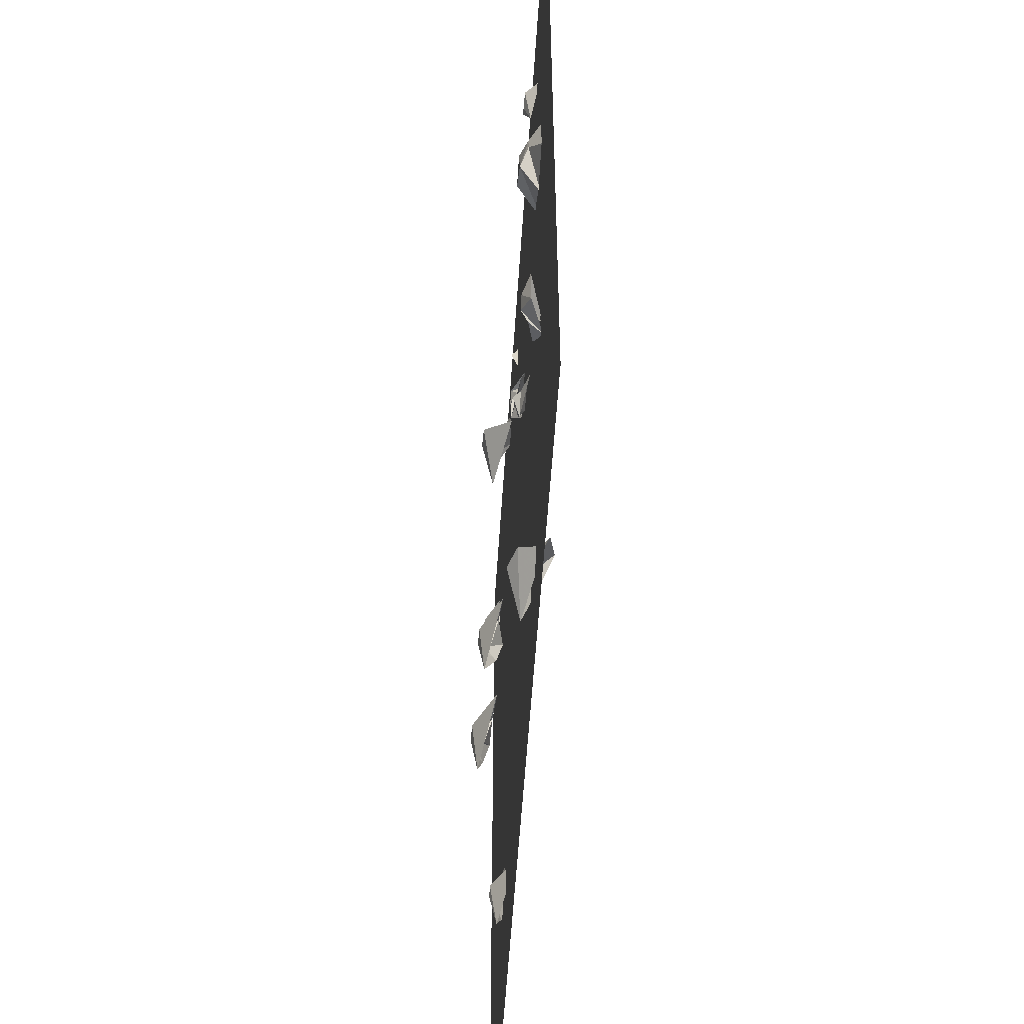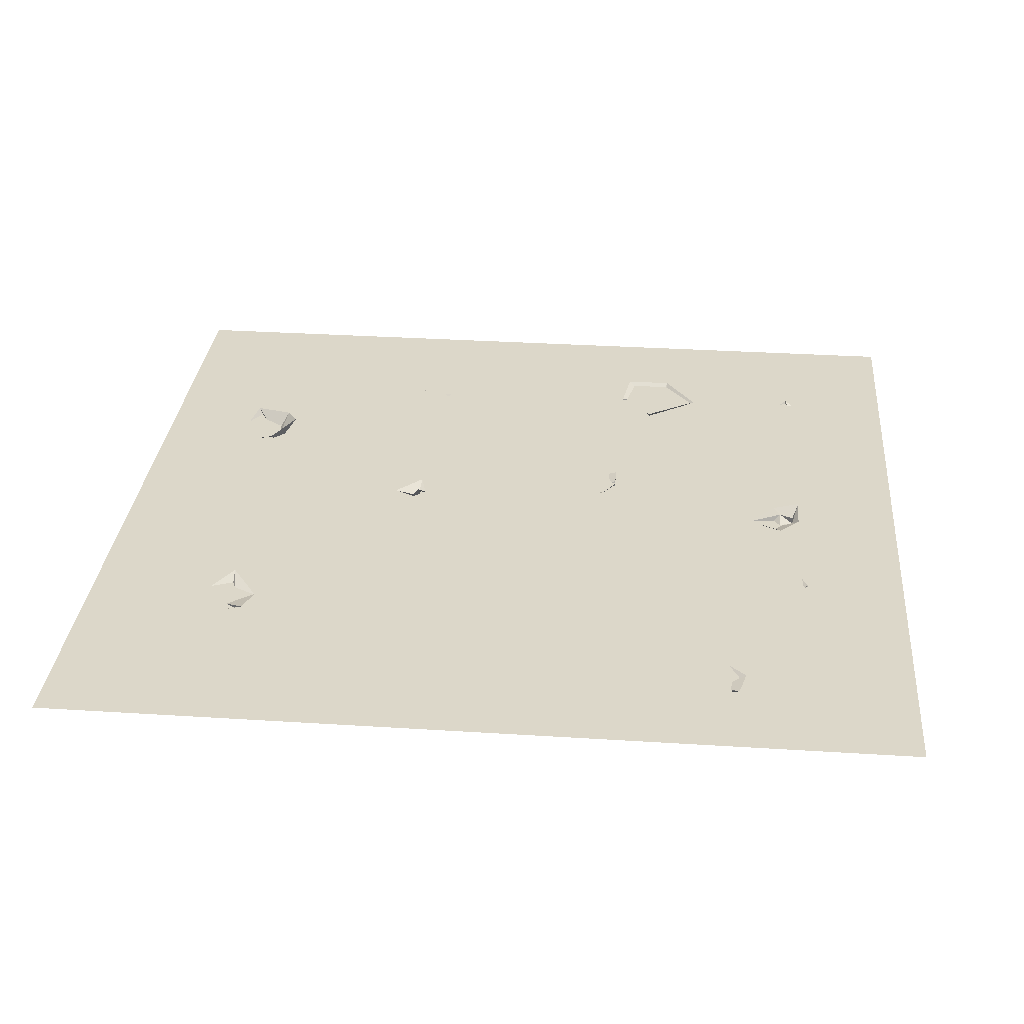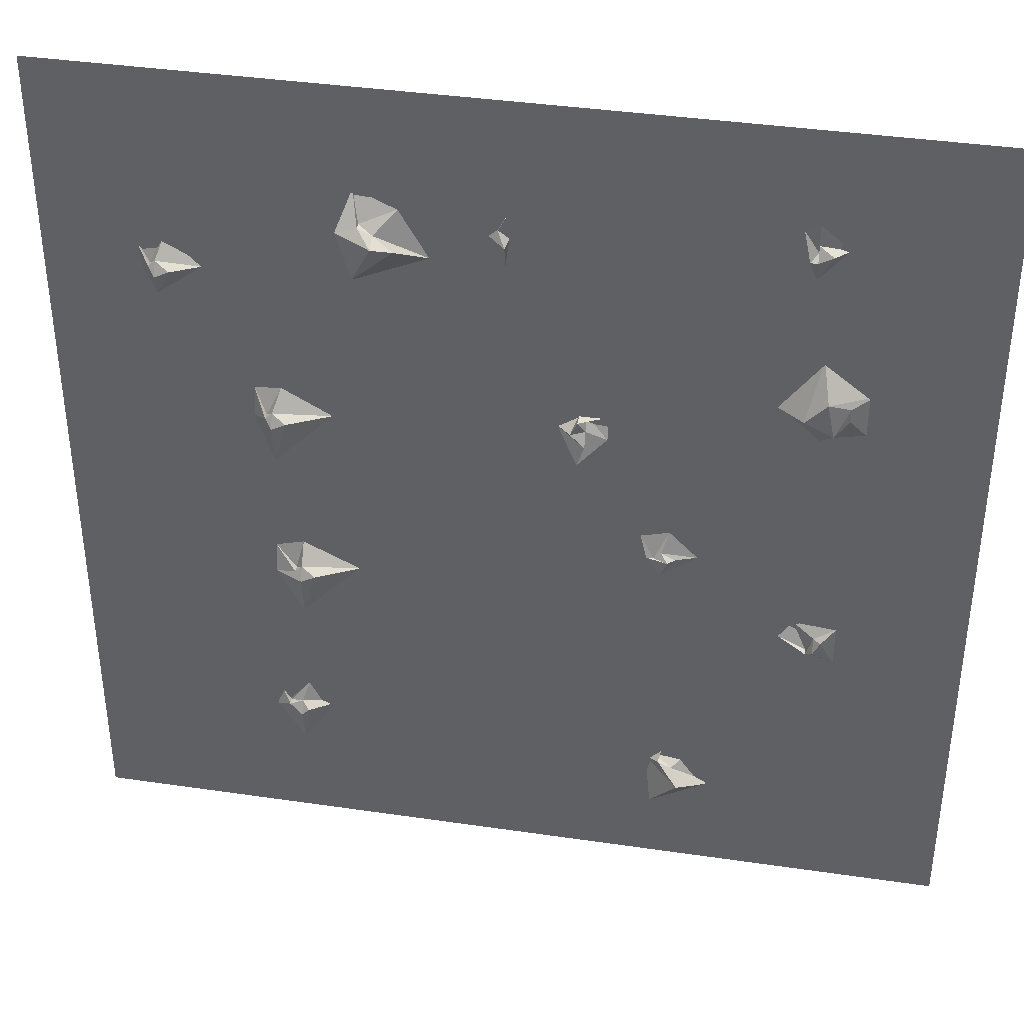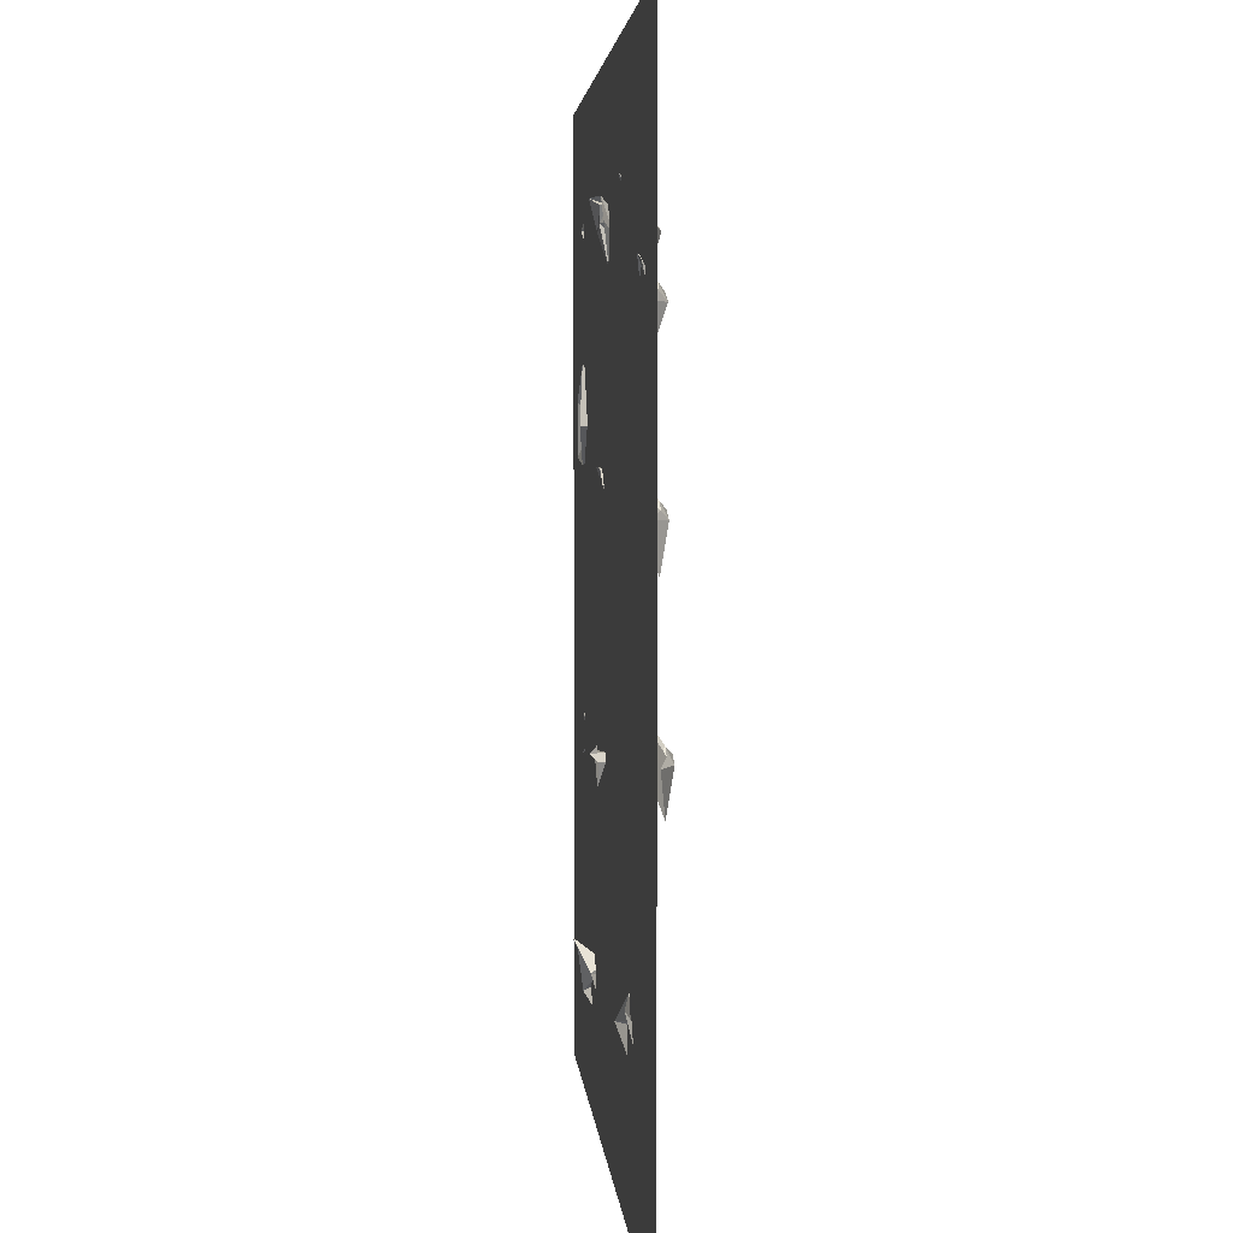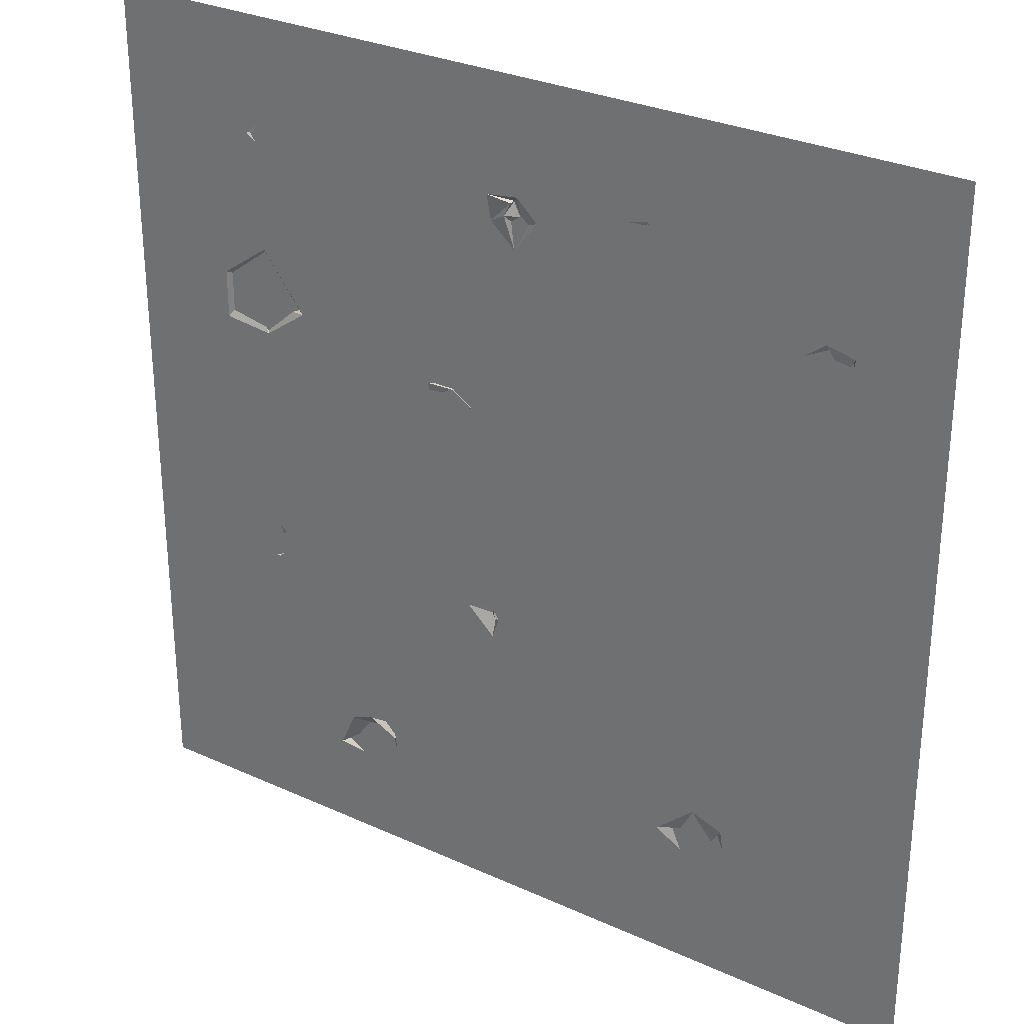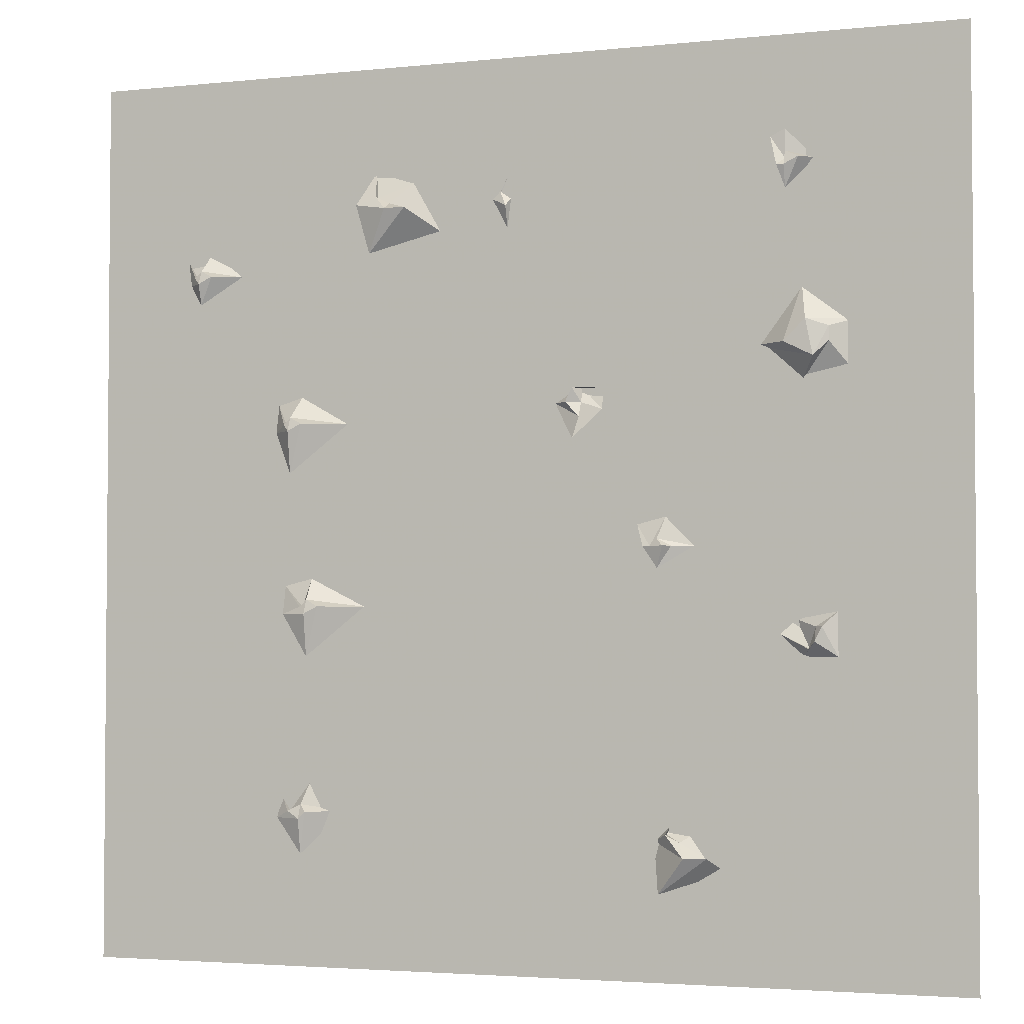
<metadata>
{"format":"obj","ext":"obj","renderer":"f3d","projection":"perspective","resolution":1024,"background":"white","views":[{"elev":-54.8,"azim":84.6,"up":"+Z"},{"elev":32.1,"azim":-84.9,"up":"+Y"},{"elev":38.7,"azim":8.7,"up":"+Z"},{"elev":3.4,"azim":-96.1,"up":"+Z"},{"elev":29.7,"azim":-148.0,"up":"+Z"},{"elev":-3.1,"azim":18.3,"up":"+Z"}]}
</metadata>
<code>
v -0.5 -0.4766 -0.5
v 0.5 -0.5078 -0.5
v 0.5 -0.5078 0.5
v -0.5 -0.4766 0.5
v 0.3359 -0.5234 0.1562
v 0.3516 -0.5156 0.1719
v 0.3516 -0.5156 0.1875
v 0.3281 -0.5234 0.1953
v 0.3047 -0.5234 0.1719
v 0.2656 -0.4922 0.1719
v 0.3203 -0.5 0.1328
v 0.375 -0.5 0.1406
v 0.375 -0.5 0.1953
v 0.3203 -0.5 0.2344
v 0.1641 -0.5078 -0.03125
v 0.1562 -0.5078 -0.03906
v 0.1719 -0.5156 -0.03906
v 0.1797 -0.5078 -0.03906
v 0.2031 -0.5 -0.03906
v 0.1719 -0.5 -0.007812
v 0.1406 -0.5 -0.01562
v 0.1484 -0.5078 -0.03906
v 0.1641 -0.5078 -0.0625
v 0 -0.4844 0.3516
v -0.007812 -0.4844 0.3672
v -0.007812 -0.4922 0.3672
v -0.01562 -0.4922 0.3516
v -0.007812 -0.5 0.3359
v -0.007812 -0.4922 0.3125
v 0.01562 -0.4844 0.3438
v 0.01562 -0.4766 0.375
v -0.01562 -0.4844 0.375
v -0.03906 -0.4844 0.3516
v -0.375 -0.4922 0.2812
v -0.3828 -0.4844 0.2734
v -0.3828 -0.4922 0.2734
v -0.375 -0.5 0.2656
v -0.3594 -0.5 0.2734
v -0.3281 -0.4844 0.2734
v -0.3672 -0.4766 0.3047
v -0.3984 -0.4766 0.2969
v -0.3906 -0.4844 0.2656
v -0.375 -0.4922 0.2422
v 0.07812 -0.5 0.1172
v 0.07812 -0.4922 0.1328
v 0.07031 -0.5078 0.1328
v 0.0625 -0.5078 0.1172
v 0.07812 -0.5078 0.1016
v 0.07031 -0.5078 0.07812
v 0.1016 -0.5 0.1094
v 0.1016 -0.4922 0.1328
v 0.07031 -0.4922 0.1328
v 0.04688 -0.4922 0.1172
v 0.3047 -0.5078 0.375
v 0.3047 -0.5078 0.3672
v 0.3047 -0.5156 0.3594
v 0.3203 -0.5156 0.3672
v 0.3359 -0.5 0.3672
v 0.3047 -0.5078 0.3984
v 0.2891 -0.5078 0.3906
v 0.2969 -0.5156 0.3594
v 0.3047 -0.5078 0.3359
v -0.25 -0.4922 -0.3203
v -0.2656 -0.4844 -0.3281
v -0.2656 -0.4922 -0.3281
v -0.25 -0.5 -0.3359
v -0.2422 -0.5 -0.3281
v -0.2031 -0.4766 -0.3281
v -0.2422 -0.4844 -0.2969
v -0.2812 -0.4766 -0.3047
v -0.2812 -0.4844 -0.3359
v -0.25 -0.4922 -0.375
v -0.2578 -0.5078 0.1094
v -0.2656 -0.5 0.1016
v -0.2656 -0.5078 0.1016
v -0.2578 -0.5156 0.09375
v -0.2422 -0.5156 0.1016
v -0.1953 -0.4922 0.1016
v -0.25 -0.4922 0.1328
v -0.2812 -0.4844 0.125
v -0.2812 -0.4922 0.09375
v -0.2578 -0.5078 0.04688
v -0.2344 -0.5156 -0.09375
v -0.2422 -0.5078 -0.1016
v -0.2422 -0.5156 -0.1016
v -0.2344 -0.5234 -0.1094
v -0.2188 -0.5234 -0.1016
v -0.1719 -0.5 -0.1016
v -0.2344 -0.5 -0.07031
v -0.2656 -0.5 -0.07812
v -0.2656 -0.5078 -0.1094
v -0.2344 -0.5156 -0.1562
v 0.1875 -0.5078 -0.3516
v 0.1719 -0.5 -0.3438
v 0.1719 -0.5078 -0.3438
v 0.1953 -0.5234 -0.3672
v 0.2188 -0.5156 -0.3672
v 0.2344 -0.4922 -0.3828
v 0.2109 -0.4844 -0.3359
v 0.1797 -0.4766 -0.3203
v 0.1562 -0.4922 -0.3516
v 0.1641 -0.5078 -0.4062
v -0.1406 -0.5078 0.3438
v -0.1562 -0.5 0.3516
v -0.1562 -0.5078 0.3516
v -0.1406 -0.5234 0.3359
v -0.1172 -0.5234 0.3359
v -0.08594 -0.4922 0.3125
v -0.1172 -0.4922 0.3672
v -0.1641 -0.4844 0.3828
v -0.1797 -0.5078 0.3438
v -0.1641 -0.5078 0.2891
v 0.01562 -0.4844 -0.125
v 0.01562 -0.4922 -0.1328
v 0.02344 -0.4922 -0.125
v 0.04688 -0.4844 -0.125
v 0.01562 -0.4844 -0.1172
v 0.007812 -0.4766 -0.125
v 0.007812 -0.4844 -0.1328
v 0.01562 -0.4844 -0.1562
v 0.3359 -0.5156 -0.125
v 0.3281 -0.5078 -0.1484
v 0.3281 -0.5156 -0.1484
v 0.3359 -0.5234 -0.1406
v 0.3438 -0.5234 -0.125
v 0.3594 -0.5156 -0.1094
v 0.3125 -0.5 -0.1172
v 0.2969 -0.5078 -0.1328
v 0.3203 -0.5 -0.1562
v 0.3594 -0.5156 -0.1562
f 1 2 3
f 1 3 4
f 5 6 7
f 5 7 8
f 5 8 9
f 5 9 10
f 5 10 11
f 5 11 6
f 6 11 12
f 6 12 7
f 7 12 13
f 7 13 8
f 8 13 14
f 8 14 9
f 9 14 10
f 15 16 17
f 15 17 18
f 15 18 19
f 15 19 20
f 15 20 16
f 16 20 21
f 16 21 22
f 16 22 17
f 17 22 23
f 17 23 18
f 18 23 19
f 24 25 26
f 24 26 27
f 24 27 28
f 24 28 29
f 24 29 30
f 24 30 25
f 25 30 31
f 25 31 26
f 26 31 32
f 26 32 27
f 27 32 33
f 27 33 28
f 28 33 29
f 34 35 36
f 34 36 37
f 34 37 38
f 34 38 39
f 34 39 40
f 34 40 35
f 35 40 41
f 35 41 36
f 36 41 42
f 36 42 37
f 37 42 43
f 37 43 38
f 38 43 39
f 44 45 46
f 44 46 47
f 44 47 48
f 44 48 49
f 44 49 50
f 44 50 45
f 45 50 51
f 45 51 46
f 46 51 52
f 46 52 47
f 47 52 53
f 47 53 48
f 48 53 49
f 54 55 56
f 54 56 57
f 54 57 58
f 54 58 59
f 54 59 55
f 55 59 60
f 55 60 61
f 55 61 56
f 56 61 62
f 56 62 57
f 57 62 58
f 63 64 65
f 63 65 66
f 63 66 67
f 63 67 68
f 63 68 69
f 63 69 64
f 64 69 70
f 64 70 65
f 65 70 71
f 65 71 66
f 66 71 72
f 66 72 67
f 67 72 68
f 73 74 75
f 73 75 76
f 73 76 77
f 73 77 78
f 73 78 79
f 73 79 74
f 74 79 80
f 74 80 75
f 75 80 81
f 75 81 76
f 76 81 82
f 76 82 77
f 77 82 78
f 83 84 85
f 83 85 86
f 83 86 87
f 83 87 88
f 83 88 89
f 83 89 84
f 84 89 90
f 84 90 85
f 85 90 91
f 85 91 86
f 86 91 92
f 86 92 87
f 87 92 88
f 93 94 95
f 93 95 96
f 93 96 97
f 93 97 98
f 93 98 99
f 93 99 94
f 94 99 100
f 94 100 95
f 95 100 101
f 95 101 96
f 96 101 102
f 96 102 97
f 97 102 98
f 103 104 105
f 103 105 106
f 103 106 107
f 103 107 108
f 103 108 109
f 103 109 104
f 104 109 110
f 104 110 105
f 105 110 111
f 105 111 106
f 106 111 112
f 106 112 107
f 107 112 108
f 113 114 115
f 113 115 116
f 113 116 117
f 113 117 118
f 113 118 119
f 113 119 114
f 114 119 120
f 114 120 115
f 115 120 116
f 121 122 123
f 121 123 124
f 121 124 125
f 121 125 126
f 121 126 127
f 121 127 122
f 122 127 128
f 122 128 123
f 123 128 129
f 123 129 124
f 124 129 130
f 124 130 125
f 125 130 126

</code>
